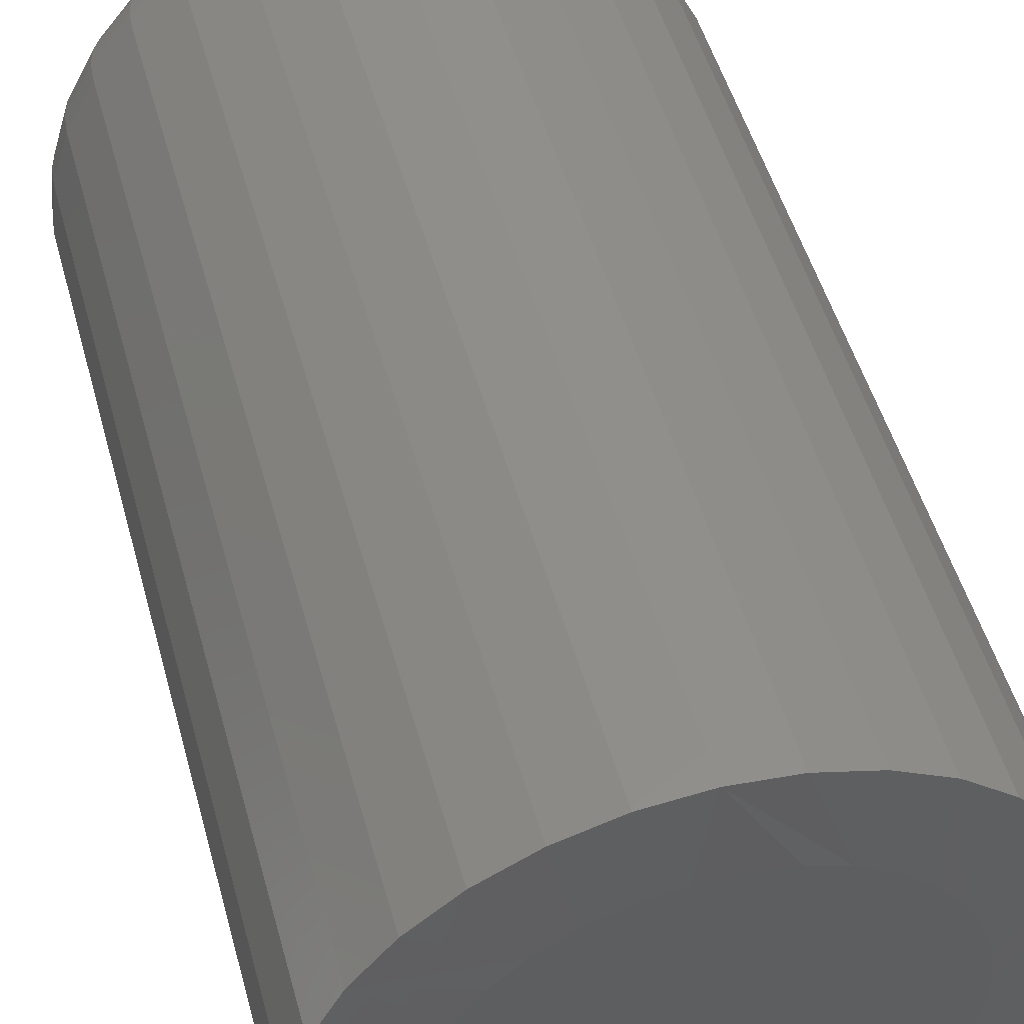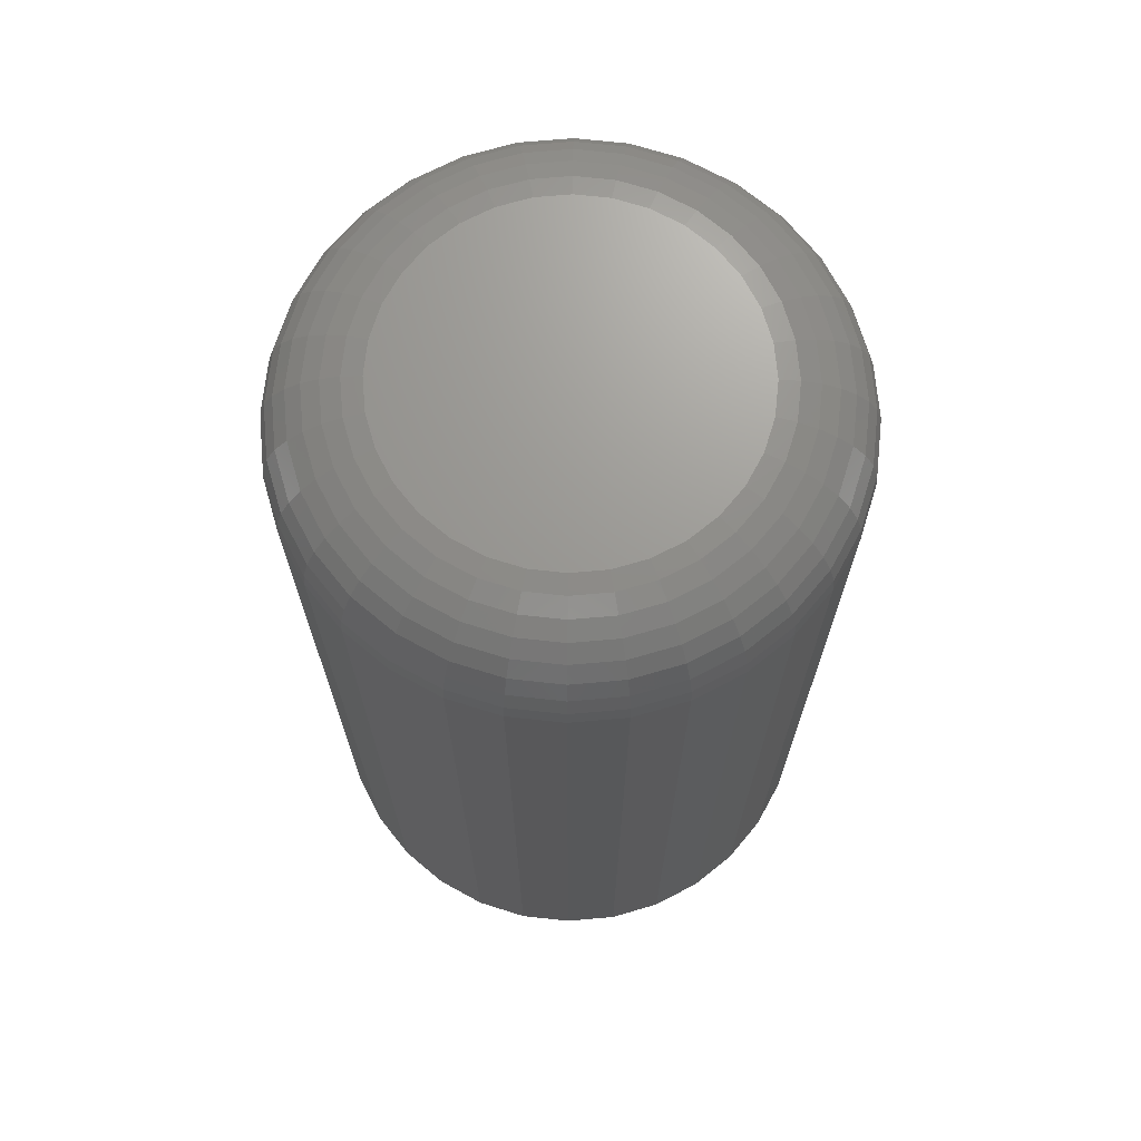
<metadata>
{"format":"stl","ext":"stl","renderer":"f3d","projection":"perspective","resolution":1024,"background":"white","views":[{"elev":49.1,"azim":-15.1,"up":"+Z"},{"elev":69.9,"azim":-66.9,"up":"+Y"}]}
</metadata>
<code>
# stl→obj: 353 verts, 702 faces
v 0.2233 -0.07812 -2.726e-16
v 0.2233 -0.7422 -7.976e-17
v 0.2191 -0.07812 -0.04236
v 0.2191 -0.7422 -0.04236
v 0.2067 -0.07812 -0.08308
v 0.2067 -0.7422 -0.08308
v 0.1867 -0.07812 -0.1206
v 0.1867 -0.7422 -0.1206
v 0.1597 -0.07812 -0.1535
v 0.1597 -0.7422 -0.1535
v 0.1268 -0.07812 -0.1805
v 0.1268 -0.7422 -0.1805
v 0.08925 -0.07812 -0.2006
v 0.08925 -0.7422 -0.2006
v 0.04852 -0.07812 -0.2129
v 0.04852 -0.7422 -0.2129
v 0.006168 -0.07812 -0.2171
v 0.006168 -0.7422 -0.2171
v -0.03619 -0.07812 -0.2129
v -0.03619 -0.7422 -0.2129
v -0.07691 -0.07812 -0.2006
v -0.07691 -0.7422 -0.2006
v -0.1144 -0.07812 -0.1805
v -0.1144 -0.7422 -0.1805
v -0.1473 -0.07812 -0.1535
v -0.1473 -0.7422 -0.1535
v -0.1743 -0.07812 -0.1206
v -0.1743 -0.7422 -0.1206
v -0.1944 -0.07812 -0.08308
v -0.1944 -0.7422 -0.08308
v -0.2068 -0.07812 -0.04236
v -0.2068 -0.7422 -0.04236
v -0.2109 -0.07812 2.659e-17
v -0.2109 -0.7422 2.659e-17
v -0.2068 -0.07812 0.04236
v -0.2068 -0.7422 0.04236
v -0.1944 -0.07812 0.08308
v -0.1944 -0.7422 0.08308
v -0.1743 -0.07812 0.1206
v -0.1743 -0.7422 0.1206
v -0.1473 -0.07812 0.1535
v -0.1473 -0.7422 0.1535
v -0.1144 -0.07812 0.1805
v -0.1144 -0.7422 0.1805
v -0.07691 -0.07812 0.2006
v -0.07691 -0.7422 0.2006
v -0.03619 -0.07812 0.2129
v -0.03619 -0.7422 0.2129
v 0.006168 -0.07812 0.2171
v 0.006168 -0.7422 0.2171
v 0.04852 -0.07812 0.2129
v 0.04852 -0.7422 0.2129
v 0.08925 -0.07812 0.2006
v 0.08925 -0.7422 0.2006
v 0.1268 -0.07812 0.1805
v 0.1268 -0.7422 0.1805
v 0.1597 -0.07812 0.1535
v 0.1597 -0.7422 0.1535
v 0.1867 -0.07812 0.1206
v 0.1867 -0.7422 0.1206
v 0.2067 -0.07812 0.08308
v 0.2067 -0.7422 0.08308
v 0.2191 -0.07812 0.04236
v 0.2191 -0.7422 0.04236
v 0.006168 1.205e-17 0.139
v 0.03328 1.356e-17 0.1363
v -0.02095 1.055e-17 0.1363
v -0.04702 9.099e-18 0.1284
v 0.05935 1.5e-17 0.1284
v 0.03328 1.356e-17 -0.1363
v -0.02095 1.055e-17 -0.1363
v 0.05935 1.5e-17 -0.1284
v 0.006168 1.205e-17 -0.139
v -0.04702 9.099e-18 -0.1284
v -0.07105 7.766e-18 -0.1156
v 0.08338 1.634e-17 -0.1156
v -0.09211 6.596e-18 -0.09827
v 0.1044 1.751e-17 -0.09827
v -0.1094 5.637e-18 -0.07721
v 0.1217 1.847e-17 -0.07721
v -0.1222 4.924e-18 -0.05319
v 0.1346 1.918e-17 -0.05319
v -0.1301 4.485e-18 -0.02711
v 0.1425 1.962e-17 -0.02711
v -0.1328 4.337e-18 -1.17e-16
v 0.1451 1.977e-17 -6.165e-17
v -0.1301 4.485e-18 0.02711
v 0.1425 1.962e-17 0.02711
v -0.1222 4.924e-18 0.05319
v 0.1346 1.918e-17 0.05319
v -0.1094 5.637e-18 0.07721
v 0.1217 1.847e-17 0.07721
v -0.09211 6.596e-18 0.09827
v 0.1044 1.751e-17 0.09827
v -0.07105 7.766e-18 0.1156
v 0.08338 1.634e-17 0.1156
v -0.2094 -0.06288 -1.804e-16
v -0.2053 -0.06288 0.04206
v -0.205 -0.04823 -1.804e-16
v -0.2009 -0.04823 0.04119
v -0.1978 -0.03472 -1.665e-16
v -0.1939 -0.03472 0.03979
v -0.1881 -0.02288 -1.665e-16
v -0.1843 -0.02288 0.03789
v -0.1762 -0.01317 -1.804e-16
v -0.1727 -0.01317 0.03558
v -0.1627 -0.005947 -1.388e-16
v -0.1595 -0.005947 0.03295
v -0.1481 -0.001501 -1.388e-16
v -0.1451 -0.001501 0.03009
v 0.2176 -0.06288 0.04206
v 0.2218 -0.06288 -2.637e-16
v 0.2133 -0.04823 0.04119
v 0.2173 -0.04823 -2.637e-16
v 0.2062 -0.03472 0.03979
v 0.2101 -0.03472 -2.498e-16
v 0.1967 -0.02288 0.03789
v 0.2004 -0.02288 -2.359e-16
v 0.185 -0.01317 0.03558
v 0.1886 -0.01317 -2.22e-16
v 0.1718 -0.005947 0.03295
v 0.175 -0.005947 -2.22e-16
v 0.1574 -0.001501 0.03009
v 0.1604 -0.001501 -2.082e-16
v 0.2054 -0.06288 0.08251
v 0.2013 -0.04823 0.08081
v 0.1946 -0.03472 0.07804
v 0.1856 -0.02288 0.07433
v 0.1747 -0.01317 0.0698
v 0.1622 -0.005947 0.06463
v 0.1487 -0.001501 0.05902
v 0.1854 -0.06288 0.1198
v 0.1817 -0.04823 0.1173
v 0.1757 -0.03472 0.1133
v 0.1677 -0.02288 0.1079
v 0.1578 -0.01317 0.1013
v 0.1466 -0.005947 0.09382
v 0.1344 -0.001501 0.08568
v 0.1586 -0.06288 0.1525
v 0.1555 -0.04823 0.1493
v 0.1504 -0.03472 0.1442
v 0.1435 -0.02288 0.1373
v 0.1351 -0.01317 0.129
v 0.1256 -0.005947 0.1194
v 0.1152 -0.001501 0.1091
v 0.126 -0.06288 0.1793
v 0.1235 -0.04823 0.1756
v 0.1195 -0.03472 0.1696
v 0.1141 -0.02288 0.1615
v 0.1075 -0.01317 0.1516
v 0.09999 -0.005947 0.1404
v 0.09185 -0.001501 0.1282
v 0.08868 -0.06288 0.1992
v 0.08697 -0.04823 0.1951
v 0.08421 -0.03472 0.1884
v 0.08049 -0.02288 0.1794
v 0.07596 -0.01317 0.1685
v 0.07079 -0.005947 0.156
v 0.06519 -0.001501 0.1425
v 0.04823 -0.06288 0.2115
v 0.04736 -0.04823 0.2071
v 0.04595 -0.03472 0.2
v 0.04406 -0.02288 0.1905
v 0.04175 -0.01317 0.1789
v 0.03911 -0.005947 0.1656
v 0.03625 -0.001501 0.1513
v 0.006168 -0.06288 0.2156
v 0.006168 -0.04823 0.2112
v 0.006168 -0.03472 0.2039
v 0.006168 -0.02288 0.1942
v 0.006168 -0.01317 0.1824
v 0.006168 -0.005947 0.1689
v 0.006168 -0.001501 0.1542
v -0.03589 -0.06288 0.2115
v -0.03503 -0.04823 0.2071
v -0.03362 -0.03472 0.2
v -0.03172 -0.02288 0.1905
v -0.02941 -0.01317 0.1789
v -0.02678 -0.005947 0.1656
v -0.02392 -0.001501 0.1513
v -0.07634 -0.06288 0.1992
v -0.07464 -0.04823 0.1951
v -0.07188 -0.03472 0.1884
v -0.06816 -0.02288 0.1794
v -0.06363 -0.01317 0.1685
v -0.05846 -0.005947 0.156
v -0.05285 -0.001501 0.1425
v -0.1136 -0.06288 0.1793
v -0.1111 -0.04823 0.1756
v -0.1071 -0.03472 0.1696
v -0.1017 -0.02288 0.1615
v -0.09516 -0.01317 0.1516
v -0.08766 -0.005947 0.1404
v -0.07951 -0.001501 0.1282
v -0.1463 -0.06288 0.1525
v -0.1431 -0.04823 0.1493
v -0.138 -0.03472 0.1442
v -0.1312 -0.02288 0.1373
v -0.1228 -0.01317 0.129
v -0.1132 -0.005947 0.1194
v -0.1029 -0.001501 0.1091
v -0.1731 -0.06288 0.1198
v -0.1694 -0.04823 0.1173
v -0.1634 -0.03472 0.1133
v -0.1553 -0.02288 0.1079
v -0.1455 -0.01317 0.1013
v -0.1342 -0.005947 0.09382
v -0.1221 -0.001501 0.08568
v -0.193 -0.06288 0.08251
v -0.1889 -0.04823 0.08081
v -0.1822 -0.03472 0.07804
v -0.1733 -0.02288 0.07433
v -0.1623 -0.01317 0.0698
v -0.1499 -0.005947 0.06463
v -0.1363 -0.001501 0.05902
v 0.2176 -0.06288 -0.04206
v 0.2133 -0.04823 -0.04119
v 0.2062 -0.03472 -0.03979
v 0.1967 -0.02288 -0.03789
v 0.185 -0.01317 -0.03558
v 0.1718 -0.005947 -0.03295
v 0.1574 -0.001501 -0.03009
v -0.2053 -0.06288 -0.04206
v -0.2009 -0.04823 -0.04119
v -0.1939 -0.03472 -0.03979
v -0.1843 -0.02288 -0.03789
v -0.1727 -0.01317 -0.03558
v -0.1595 -0.005947 -0.03295
v -0.1451 -0.001501 -0.03009
v -0.193 -0.06288 -0.08251
v -0.1889 -0.04823 -0.08081
v -0.1822 -0.03472 -0.07804
v -0.1733 -0.02288 -0.07433
v -0.1623 -0.01317 -0.0698
v -0.1499 -0.005947 -0.06463
v -0.1363 -0.001501 -0.05902
v -0.1731 -0.06288 -0.1198
v -0.1694 -0.04823 -0.1173
v -0.1634 -0.03472 -0.1133
v -0.1553 -0.02288 -0.1079
v -0.1455 -0.01317 -0.1013
v -0.1342 -0.005947 -0.09382
v -0.1221 -0.001501 -0.08568
v -0.1463 -0.06288 -0.1525
v -0.1431 -0.04823 -0.1493
v -0.138 -0.03472 -0.1442
v -0.1312 -0.02288 -0.1373
v -0.1228 -0.01317 -0.129
v -0.1132 -0.005947 -0.1194
v -0.1029 -0.001501 -0.1091
v -0.1136 -0.06288 -0.1793
v -0.1111 -0.04823 -0.1756
v -0.1071 -0.03472 -0.1696
v -0.1017 -0.02288 -0.1615
v -0.09516 -0.01317 -0.1516
v -0.08766 -0.005947 -0.1404
v -0.07951 -0.001501 -0.1282
v -0.07634 -0.06288 -0.1992
v -0.07464 -0.04823 -0.1951
v -0.07188 -0.03472 -0.1884
v -0.06816 -0.02288 -0.1794
v -0.06363 -0.01317 -0.1685
v -0.05846 -0.005947 -0.156
v -0.05285 -0.001501 -0.1425
v -0.03589 -0.06288 -0.2115
v -0.03503 -0.04823 -0.2071
v -0.03362 -0.03472 -0.2
v -0.03172 -0.02288 -0.1905
v -0.02941 -0.01317 -0.1789
v -0.02678 -0.005947 -0.1656
v -0.02392 -0.001501 -0.1513
v 0.006168 -0.06288 -0.2156
v 0.006168 -0.04823 -0.2112
v 0.006168 -0.03472 -0.2039
v 0.006168 -0.02288 -0.1942
v 0.006168 -0.01317 -0.1824
v 0.006168 -0.005947 -0.1689
v 0.006168 -0.001501 -0.1542
v 0.04823 -0.06288 -0.2115
v 0.04736 -0.04823 -0.2071
v 0.04595 -0.03472 -0.2
v 0.04406 -0.02288 -0.1905
v 0.04175 -0.01317 -0.1789
v 0.03911 -0.005947 -0.1656
v 0.03625 -0.001501 -0.1513
v 0.08868 -0.06288 -0.1992
v 0.08697 -0.04823 -0.1951
v 0.08421 -0.03472 -0.1884
v 0.08049 -0.02288 -0.1794
v 0.07596 -0.01317 -0.1685
v 0.07079 -0.005947 -0.156
v 0.06519 -0.001501 -0.1425
v 0.126 -0.06288 -0.1793
v 0.1235 -0.04823 -0.1756
v 0.1195 -0.03472 -0.1696
v 0.1141 -0.02288 -0.1615
v 0.1075 -0.01317 -0.1516
v 0.09999 -0.005947 -0.1404
v 0.09185 -0.001501 -0.1282
v 0.1586 -0.06288 -0.1525
v 0.1555 -0.04823 -0.1493
v 0.1504 -0.03472 -0.1442
v 0.1435 -0.02288 -0.1373
v 0.1351 -0.01317 -0.129
v 0.1256 -0.005947 -0.1194
v 0.1152 -0.001501 -0.1091
v 0.1854 -0.06288 -0.1198
v 0.1817 -0.04823 -0.1173
v 0.1757 -0.03472 -0.1133
v 0.1677 -0.02288 -0.1079
v 0.1578 -0.01317 -0.1013
v 0.1466 -0.005947 -0.09382
v 0.1344 -0.001501 -0.08568
v 0.2054 -0.06288 -0.08251
v 0.2013 -0.04823 -0.08081
v 0.1946 -0.03472 -0.07804
v 0.1856 -0.02288 -0.07433
v 0.1747 -0.01317 -0.0698
v 0.1622 -0.005947 -0.06463
v 0.1487 -0.001501 -0.05902
v 0.02043 -0.75 0.1539
v -0.008098 -0.75 0.1539
v -0.03614 -0.75 0.1487
v 0.04848 -0.75 0.1487
v -0.06275 -0.75 0.1384
v 0.07508 -0.75 0.1384
v 0.06533 -0.75 -0.1428
v -0.02399 -0.75 -0.1516
v 0.03633 -0.75 -0.1516
v 0.006168 -0.75 -0.1546
v 0.09934 -0.75 0.1234
v -0.087 -0.75 0.1234
v 0.1204 -0.75 0.1042
v -0.1081 -0.75 0.1042
v 0.1376 -0.75 0.08139
v -0.1253 -0.75 0.08139
v 0.1503 -0.75 0.05585
v -0.138 -0.75 0.05585
v 0.1581 -0.75 0.02841
v -0.1458 -0.75 0.02841
v 0.1608 -0.75 -4.842e-17
v -0.1484 -0.75 -8.087e-07
v 0.1578 -0.75 -0.03016
v -0.1455 -0.75 -0.03016
v 0.149 -0.75 -0.05916
v -0.1367 -0.75 -0.05916
v 0.1347 -0.75 -0.08589
v -0.1224 -0.75 -0.08589
v 0.1155 -0.75 -0.1093
v -0.1032 -0.75 -0.1093
v 0.09206 -0.75 -0.1285
v -0.07973 -0.75 -0.1285
v -0.053 -0.75 -0.1428
f 1 2 3
f 3 2 4
f 3 4 5
f 5 4 6
f 5 6 7
f 7 6 8
f 7 8 9
f 9 8 10
f 9 10 11
f 11 10 12
f 11 12 13
f 13 12 14
f 13 14 15
f 15 14 16
f 15 16 17
f 17 16 18
f 17 18 19
f 19 18 20
f 19 20 21
f 21 20 22
f 21 22 23
f 23 22 24
f 23 24 25
f 25 24 26
f 25 26 27
f 27 26 28
f 27 28 29
f 29 28 30
f 29 30 31
f 31 30 32
f 31 32 33
f 33 32 34
f 33 34 35
f 35 34 36
f 35 36 37
f 37 36 38
f 37 38 39
f 39 38 40
f 39 40 41
f 41 40 42
f 41 42 43
f 43 42 44
f 43 44 45
f 45 44 46
f 45 46 47
f 47 46 48
f 47 48 49
f 49 48 50
f 49 50 51
f 51 50 52
f 51 52 53
f 53 52 54
f 53 54 55
f 55 54 56
f 55 56 57
f 57 56 58
f 57 58 59
f 59 58 60
f 59 60 61
f 61 60 62
f 61 62 63
f 63 62 64
f 63 64 1
f 1 64 2
f 65 66 67
f 68 67 66
f 69 68 66
f 70 71 72
f 73 71 70
f 71 74 72
f 72 74 75
f 72 75 76
f 76 75 77
f 76 77 78
f 78 77 79
f 78 79 80
f 80 79 81
f 80 81 82
f 82 81 83
f 82 83 84
f 84 83 85
f 84 85 86
f 86 85 87
f 86 87 88
f 88 87 89
f 88 89 90
f 90 89 91
f 90 91 92
f 92 91 93
f 92 93 94
f 94 93 95
f 94 95 96
f 96 95 68
f 96 68 69
f 33 35 97
f 97 35 98
f 97 98 99
f 99 98 100
f 99 100 101
f 101 100 102
f 101 102 103
f 103 102 104
f 103 104 105
f 105 104 106
f 105 106 107
f 107 106 108
f 107 108 109
f 109 108 110
f 109 110 85
f 85 110 87
f 63 1 111
f 111 1 112
f 111 112 113
f 113 112 114
f 113 114 115
f 115 114 116
f 115 116 117
f 117 116 118
f 117 118 119
f 119 118 120
f 119 120 121
f 121 120 122
f 121 122 123
f 123 122 124
f 123 124 88
f 88 124 86
f 61 63 125
f 125 63 111
f 125 111 126
f 126 111 113
f 126 113 127
f 127 113 115
f 127 115 128
f 128 115 117
f 128 117 129
f 129 117 119
f 129 119 130
f 130 119 121
f 130 121 131
f 131 121 123
f 131 123 90
f 90 123 88
f 59 61 132
f 132 61 125
f 132 125 133
f 133 125 126
f 133 126 134
f 134 126 127
f 134 127 135
f 135 127 128
f 135 128 136
f 136 128 129
f 136 129 137
f 137 129 130
f 137 130 138
f 138 130 131
f 138 131 92
f 92 131 90
f 57 59 139
f 139 59 132
f 139 132 140
f 140 132 133
f 140 133 141
f 141 133 134
f 141 134 142
f 142 134 135
f 142 135 143
f 143 135 136
f 143 136 144
f 144 136 137
f 144 137 145
f 145 137 138
f 145 138 94
f 94 138 92
f 55 57 146
f 146 57 139
f 146 139 147
f 147 139 140
f 147 140 148
f 148 140 141
f 148 141 149
f 149 141 142
f 149 142 150
f 150 142 143
f 150 143 151
f 151 143 144
f 151 144 152
f 152 144 145
f 152 145 96
f 96 145 94
f 53 55 153
f 153 55 146
f 153 146 154
f 154 146 147
f 154 147 155
f 155 147 148
f 155 148 156
f 156 148 149
f 156 149 157
f 157 149 150
f 157 150 158
f 158 150 151
f 158 151 159
f 159 151 152
f 159 152 69
f 69 152 96
f 51 53 160
f 160 53 153
f 160 153 161
f 161 153 154
f 161 154 162
f 162 154 155
f 162 155 163
f 163 155 156
f 163 156 164
f 164 156 157
f 164 157 165
f 165 157 158
f 165 158 166
f 166 158 159
f 166 159 66
f 66 159 69
f 49 51 167
f 167 51 160
f 167 160 168
f 168 160 161
f 168 161 169
f 169 161 162
f 169 162 170
f 170 162 163
f 170 163 171
f 171 163 164
f 171 164 172
f 172 164 165
f 172 165 173
f 173 165 166
f 173 166 65
f 65 166 66
f 47 49 174
f 174 49 167
f 174 167 175
f 175 167 168
f 175 168 176
f 176 168 169
f 176 169 177
f 177 169 170
f 177 170 178
f 178 170 171
f 178 171 179
f 179 171 172
f 179 172 180
f 180 172 173
f 180 173 67
f 67 173 65
f 45 47 181
f 181 47 174
f 181 174 182
f 182 174 175
f 182 175 183
f 183 175 176
f 183 176 184
f 184 176 177
f 184 177 185
f 185 177 178
f 185 178 186
f 186 178 179
f 186 179 187
f 187 179 180
f 187 180 68
f 68 180 67
f 43 45 188
f 188 45 181
f 188 181 189
f 189 181 182
f 189 182 190
f 190 182 183
f 190 183 191
f 191 183 184
f 191 184 192
f 192 184 185
f 192 185 193
f 193 185 186
f 193 186 194
f 194 186 187
f 194 187 95
f 95 187 68
f 41 43 195
f 195 43 188
f 195 188 196
f 196 188 189
f 196 189 197
f 197 189 190
f 197 190 198
f 198 190 191
f 198 191 199
f 199 191 192
f 199 192 200
f 200 192 193
f 200 193 201
f 201 193 194
f 201 194 93
f 93 194 95
f 39 41 202
f 202 41 195
f 202 195 203
f 203 195 196
f 203 196 204
f 204 196 197
f 204 197 205
f 205 197 198
f 205 198 206
f 206 198 199
f 206 199 207
f 207 199 200
f 207 200 208
f 208 200 201
f 208 201 91
f 91 201 93
f 37 39 209
f 209 39 202
f 209 202 210
f 210 202 203
f 210 203 211
f 211 203 204
f 211 204 212
f 212 204 205
f 212 205 213
f 213 205 206
f 213 206 214
f 214 206 207
f 214 207 215
f 215 207 208
f 215 208 89
f 89 208 91
f 35 37 98
f 98 37 209
f 98 209 100
f 100 209 210
f 100 210 102
f 102 210 211
f 102 211 104
f 104 211 212
f 104 212 106
f 106 212 213
f 106 213 108
f 108 213 214
f 108 214 110
f 110 214 215
f 110 215 87
f 87 215 89
f 1 3 112
f 112 3 216
f 112 216 114
f 114 216 217
f 114 217 116
f 116 217 218
f 116 218 118
f 118 218 219
f 118 219 120
f 120 219 220
f 120 220 122
f 122 220 221
f 122 221 124
f 124 221 222
f 124 222 86
f 86 222 84
f 31 33 223
f 223 33 97
f 223 97 224
f 224 97 99
f 224 99 225
f 225 99 101
f 225 101 226
f 226 101 103
f 226 103 227
f 227 103 105
f 227 105 228
f 228 105 107
f 228 107 229
f 229 107 109
f 229 109 83
f 83 109 85
f 29 31 230
f 230 31 223
f 230 223 231
f 231 223 224
f 231 224 232
f 232 224 225
f 232 225 233
f 233 225 226
f 233 226 234
f 234 226 227
f 234 227 235
f 235 227 228
f 235 228 236
f 236 228 229
f 236 229 81
f 81 229 83
f 27 29 237
f 237 29 230
f 237 230 238
f 238 230 231
f 238 231 239
f 239 231 232
f 239 232 240
f 240 232 233
f 240 233 241
f 241 233 234
f 241 234 242
f 242 234 235
f 242 235 243
f 243 235 236
f 243 236 79
f 79 236 81
f 25 27 244
f 244 27 237
f 244 237 245
f 245 237 238
f 245 238 246
f 246 238 239
f 246 239 247
f 247 239 240
f 247 240 248
f 248 240 241
f 248 241 249
f 249 241 242
f 249 242 250
f 250 242 243
f 250 243 77
f 77 243 79
f 23 25 251
f 251 25 244
f 251 244 252
f 252 244 245
f 252 245 253
f 253 245 246
f 253 246 254
f 254 246 247
f 254 247 255
f 255 247 248
f 255 248 256
f 256 248 249
f 256 249 257
f 257 249 250
f 257 250 75
f 75 250 77
f 21 23 258
f 258 23 251
f 258 251 259
f 259 251 252
f 259 252 260
f 260 252 253
f 260 253 261
f 261 253 254
f 261 254 262
f 262 254 255
f 262 255 263
f 263 255 256
f 263 256 264
f 264 256 257
f 264 257 74
f 74 257 75
f 19 21 265
f 265 21 258
f 265 258 266
f 266 258 259
f 266 259 267
f 267 259 260
f 267 260 268
f 268 260 261
f 268 261 269
f 269 261 262
f 269 262 270
f 270 262 263
f 270 263 271
f 271 263 264
f 271 264 71
f 71 264 74
f 17 19 272
f 272 19 265
f 272 265 273
f 273 265 266
f 273 266 274
f 274 266 267
f 274 267 275
f 275 267 268
f 275 268 276
f 276 268 269
f 276 269 277
f 277 269 270
f 277 270 278
f 278 270 271
f 278 271 73
f 73 271 71
f 15 17 279
f 279 17 272
f 279 272 280
f 280 272 273
f 280 273 281
f 281 273 274
f 281 274 282
f 282 274 275
f 282 275 283
f 283 275 276
f 283 276 284
f 284 276 277
f 284 277 285
f 285 277 278
f 285 278 70
f 70 278 73
f 13 15 286
f 286 15 279
f 286 279 287
f 287 279 280
f 287 280 288
f 288 280 281
f 288 281 289
f 289 281 282
f 289 282 290
f 290 282 283
f 290 283 291
f 291 283 284
f 291 284 292
f 292 284 285
f 292 285 72
f 72 285 70
f 11 13 293
f 293 13 286
f 293 286 294
f 294 286 287
f 294 287 295
f 295 287 288
f 295 288 296
f 296 288 289
f 296 289 297
f 297 289 290
f 297 290 298
f 298 290 291
f 298 291 299
f 299 291 292
f 299 292 76
f 76 292 72
f 9 11 300
f 300 11 293
f 300 293 301
f 301 293 294
f 301 294 302
f 302 294 295
f 302 295 303
f 303 295 296
f 303 296 304
f 304 296 297
f 304 297 305
f 305 297 298
f 305 298 306
f 306 298 299
f 306 299 78
f 78 299 76
f 7 9 307
f 307 9 300
f 307 300 308
f 308 300 301
f 308 301 309
f 309 301 302
f 309 302 310
f 310 302 303
f 310 303 311
f 311 303 304
f 311 304 312
f 312 304 305
f 312 305 313
f 313 305 306
f 313 306 80
f 80 306 78
f 5 7 314
f 314 7 307
f 314 307 315
f 315 307 308
f 315 308 316
f 316 308 309
f 316 309 317
f 317 309 310
f 317 310 318
f 318 310 311
f 318 311 319
f 319 311 312
f 319 312 320
f 320 312 313
f 320 313 82
f 82 313 80
f 3 5 216
f 216 5 314
f 216 314 217
f 217 314 315
f 217 315 218
f 218 315 316
f 218 316 219
f 219 316 317
f 219 317 220
f 220 317 318
f 220 318 221
f 221 318 319
f 221 319 222
f 222 319 320
f 222 320 84
f 84 320 82
f 321 322 323
f 321 323 324
f 324 323 325
f 324 325 326
f 327 328 329
f 329 328 330
f 326 325 331
f 331 325 332
f 331 332 333
f 333 332 334
f 333 334 335
f 335 334 336
f 335 336 337
f 337 336 338
f 337 338 339
f 339 338 340
f 339 340 341
f 341 340 342
f 341 342 343
f 343 342 344
f 343 344 345
f 345 344 346
f 345 346 347
f 347 346 348
f 347 348 349
f 349 348 350
f 349 350 351
f 351 350 352
f 351 352 327
f 327 352 353
f 327 353 328
f 26 24 348
f 344 30 346
f 20 18 353
f 350 24 352
f 350 348 24
f 10 8 351
f 329 14 327
f 329 330 14
f 349 8 347
f 349 351 8
f 328 353 18
f 330 328 18
f 330 18 16
f 16 14 330
f 342 34 32
f 342 32 30
f 342 30 344
f 2 341 343
f 2 343 345
f 2 345 4
f 26 348 28
f 28 348 346
f 28 346 30
f 20 353 22
f 22 353 352
f 22 352 24
f 10 351 12
f 12 351 327
f 12 327 14
f 4 345 6
f 6 345 347
f 6 347 8
f 58 56 335
f 62 337 339
f 52 50 326
f 54 52 326
f 326 56 54
f 331 56 326
f 56 331 333
f 333 335 56
f 48 46 322
f 322 50 48
f 321 50 322
f 42 40 332
f 332 44 42
f 325 44 332
f 325 46 44
f 323 46 325
f 323 322 46
f 338 38 36
f 336 38 338
f 336 40 38
f 334 40 336
f 334 332 40
f 324 326 50
f 321 324 50
f 341 2 64
f 341 64 62
f 341 62 339
f 34 342 340
f 34 340 338
f 34 338 36
f 58 335 60
f 60 335 337
f 60 337 62

</code>
